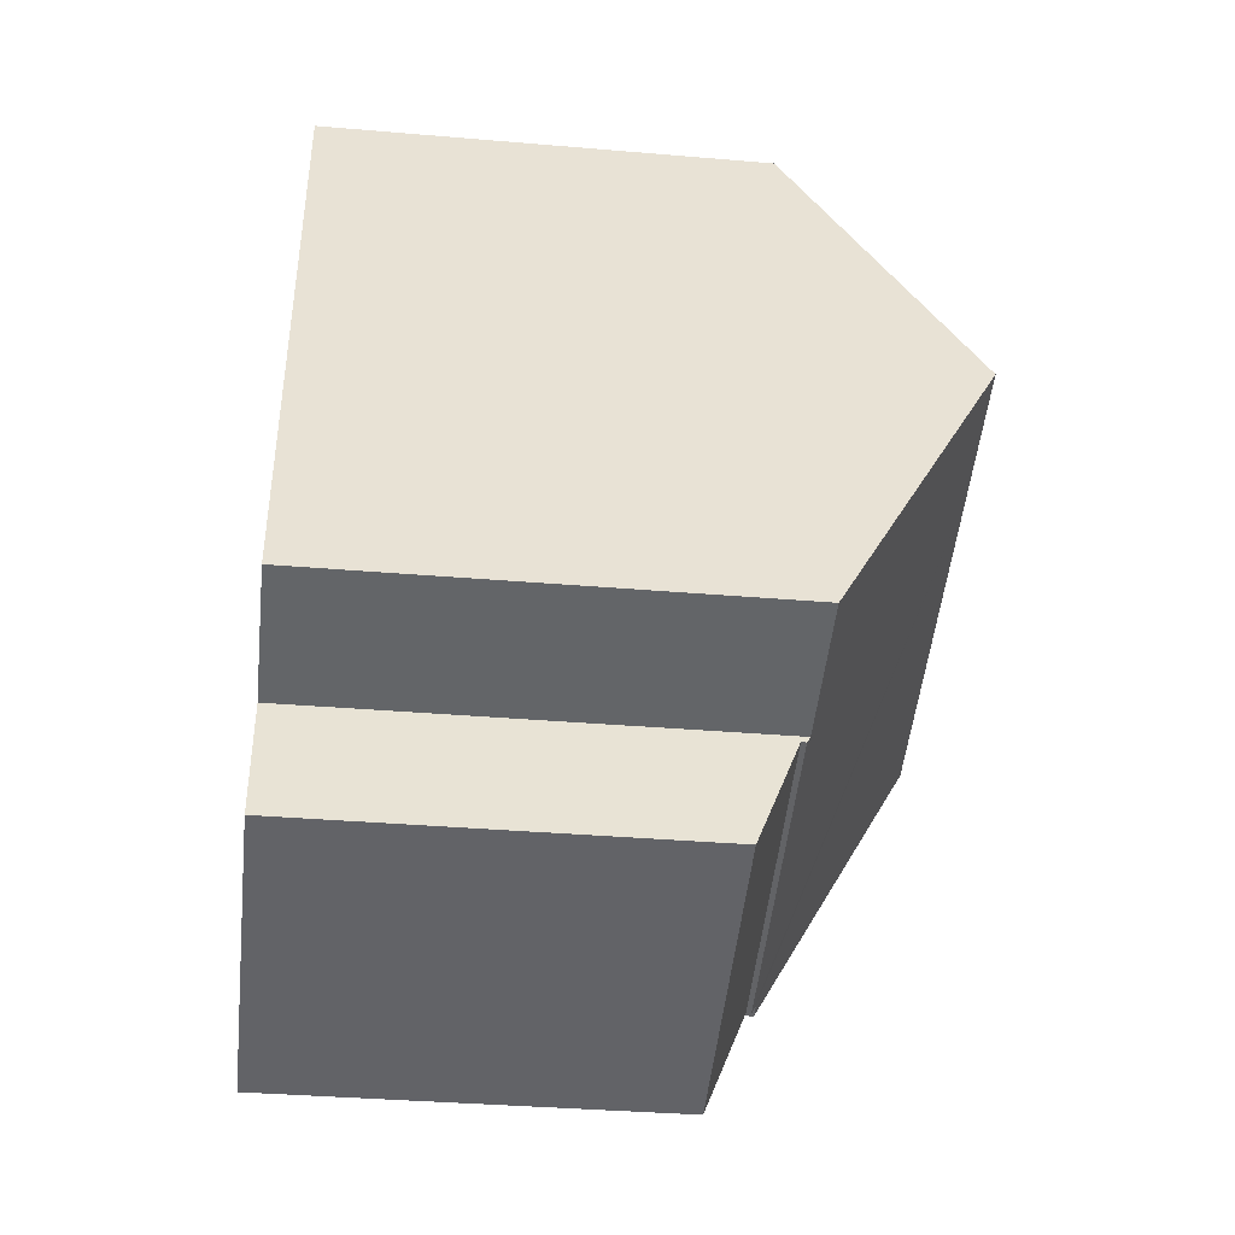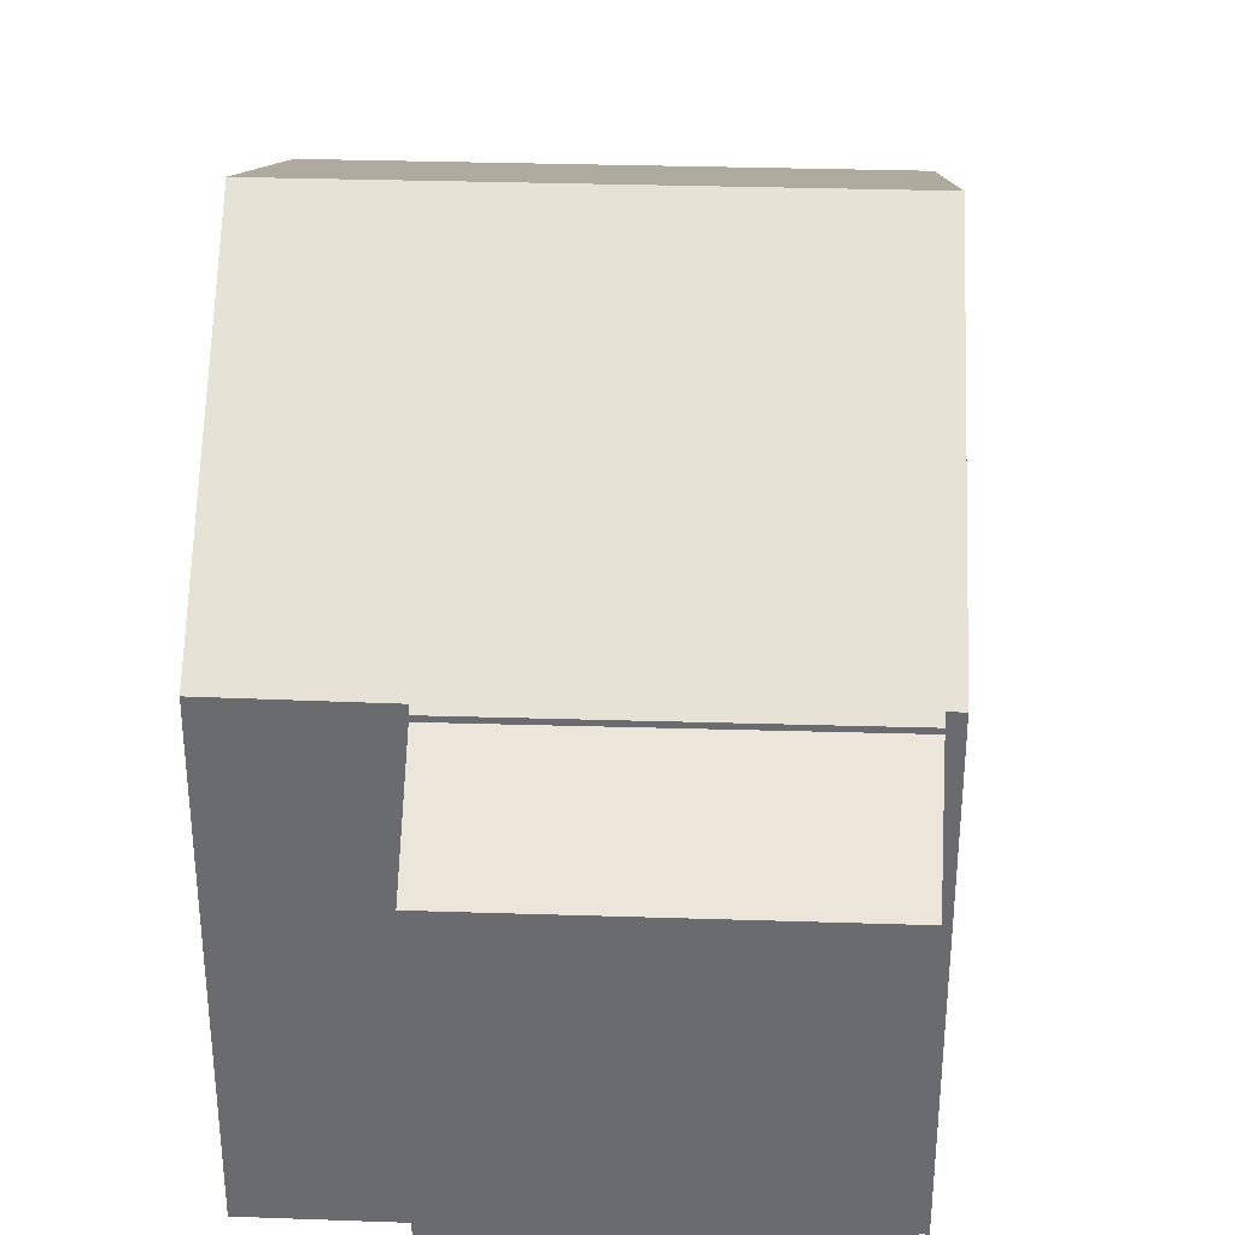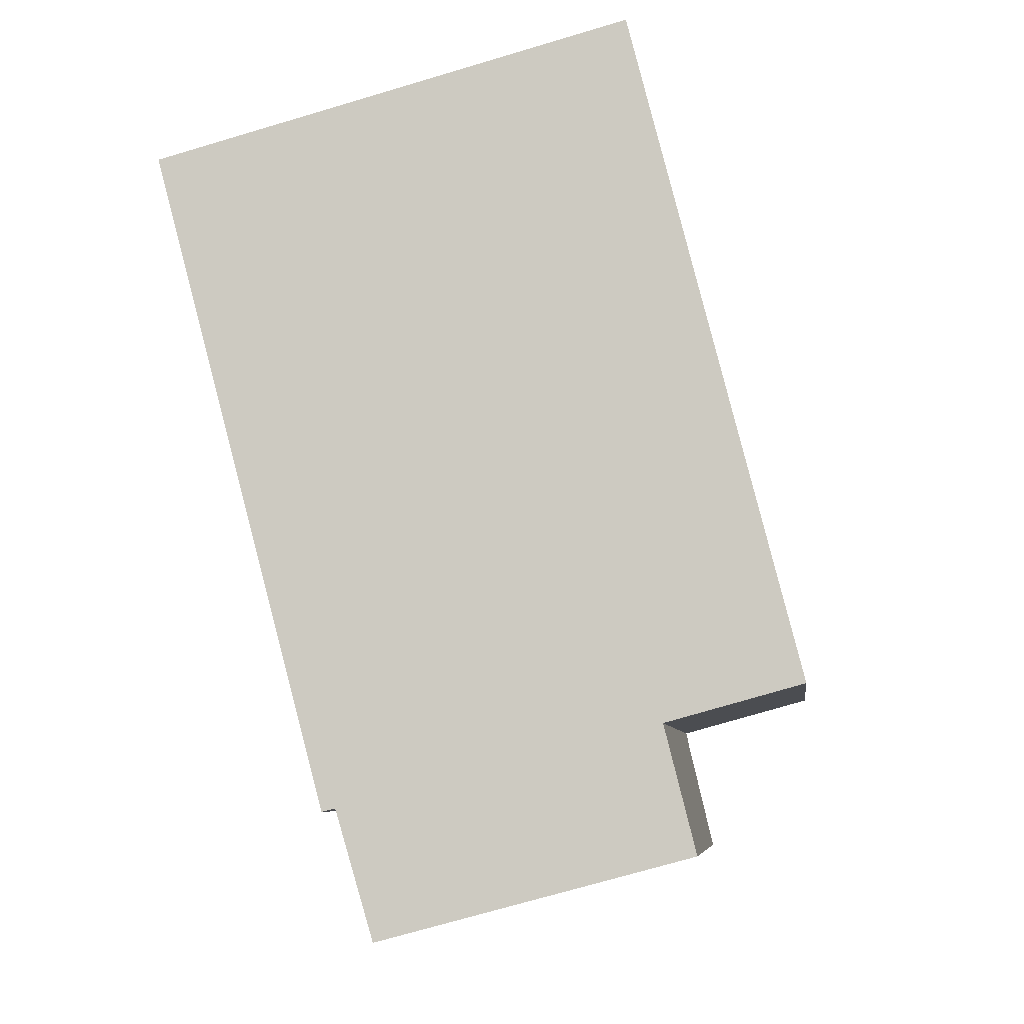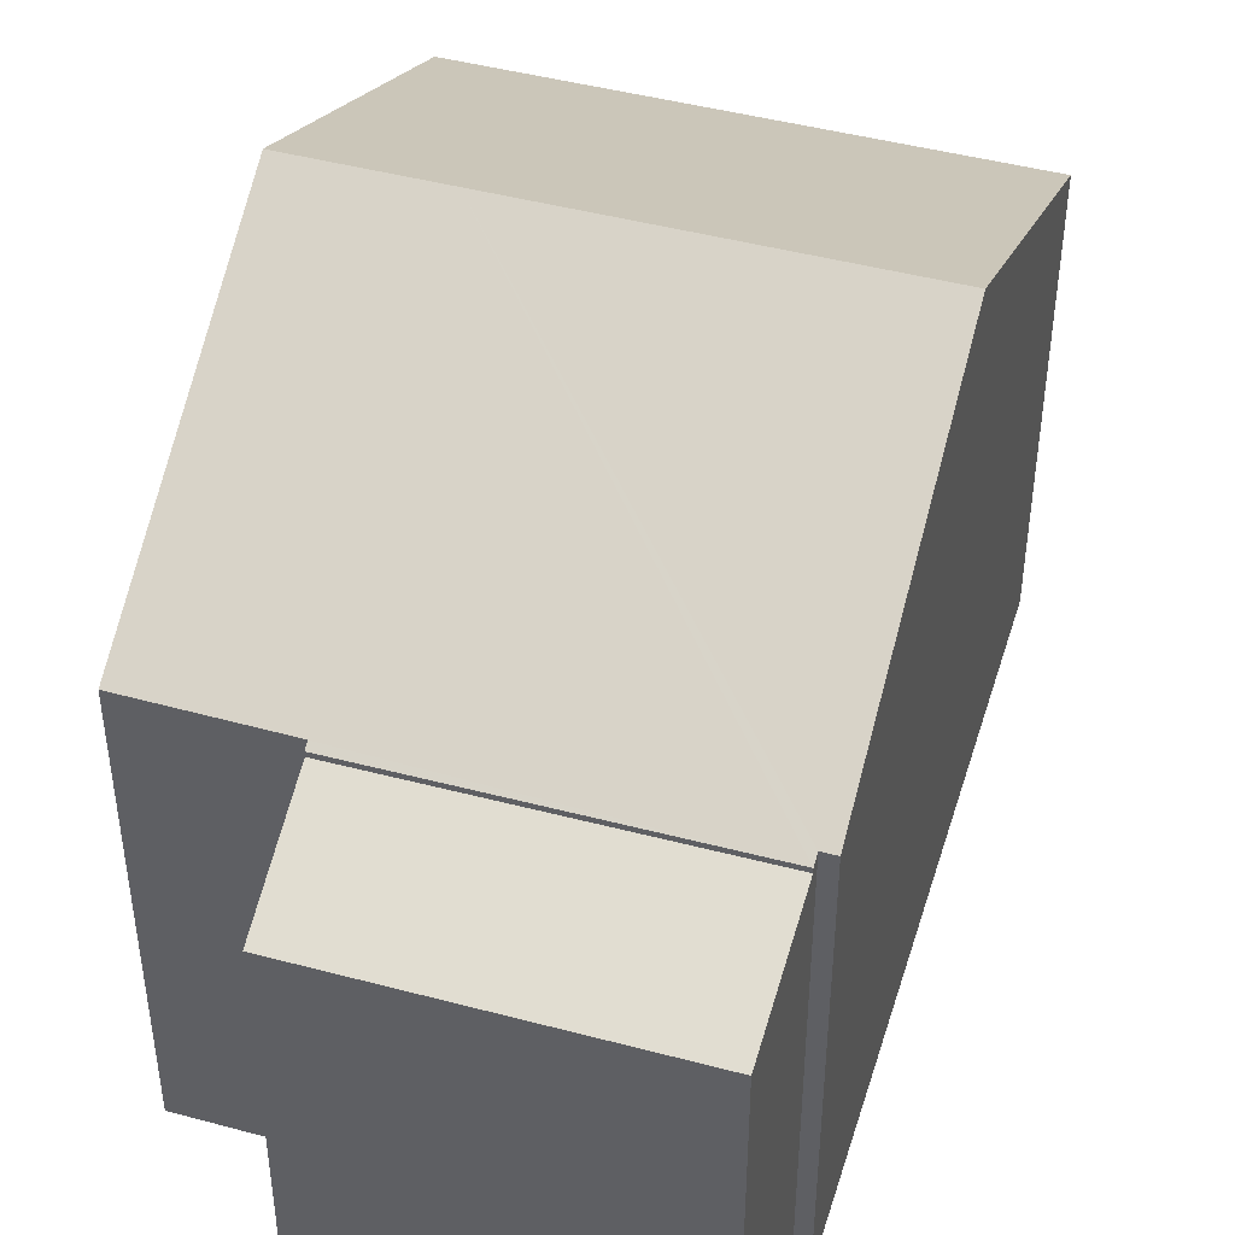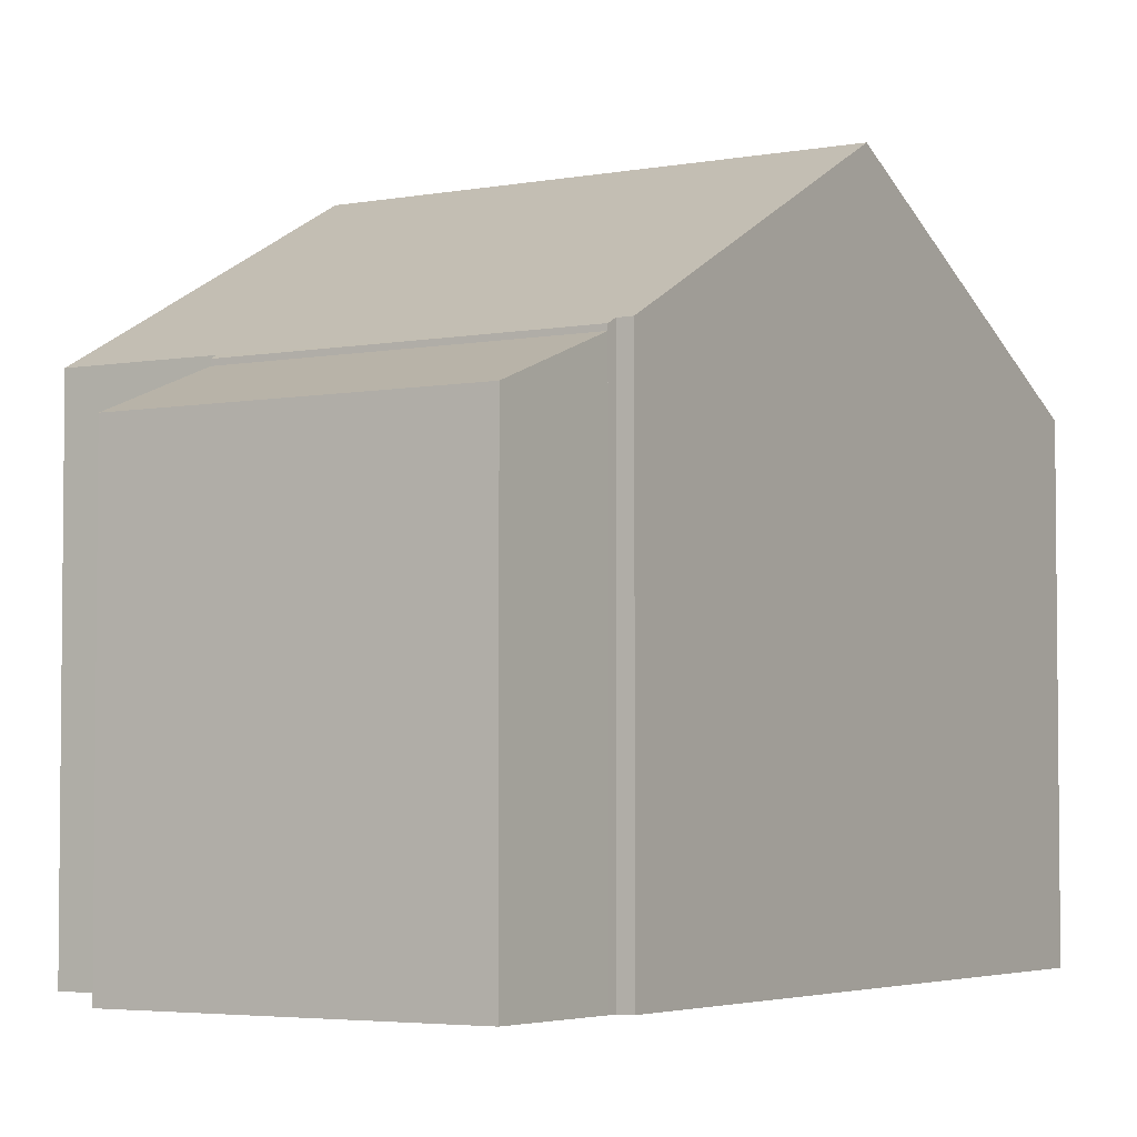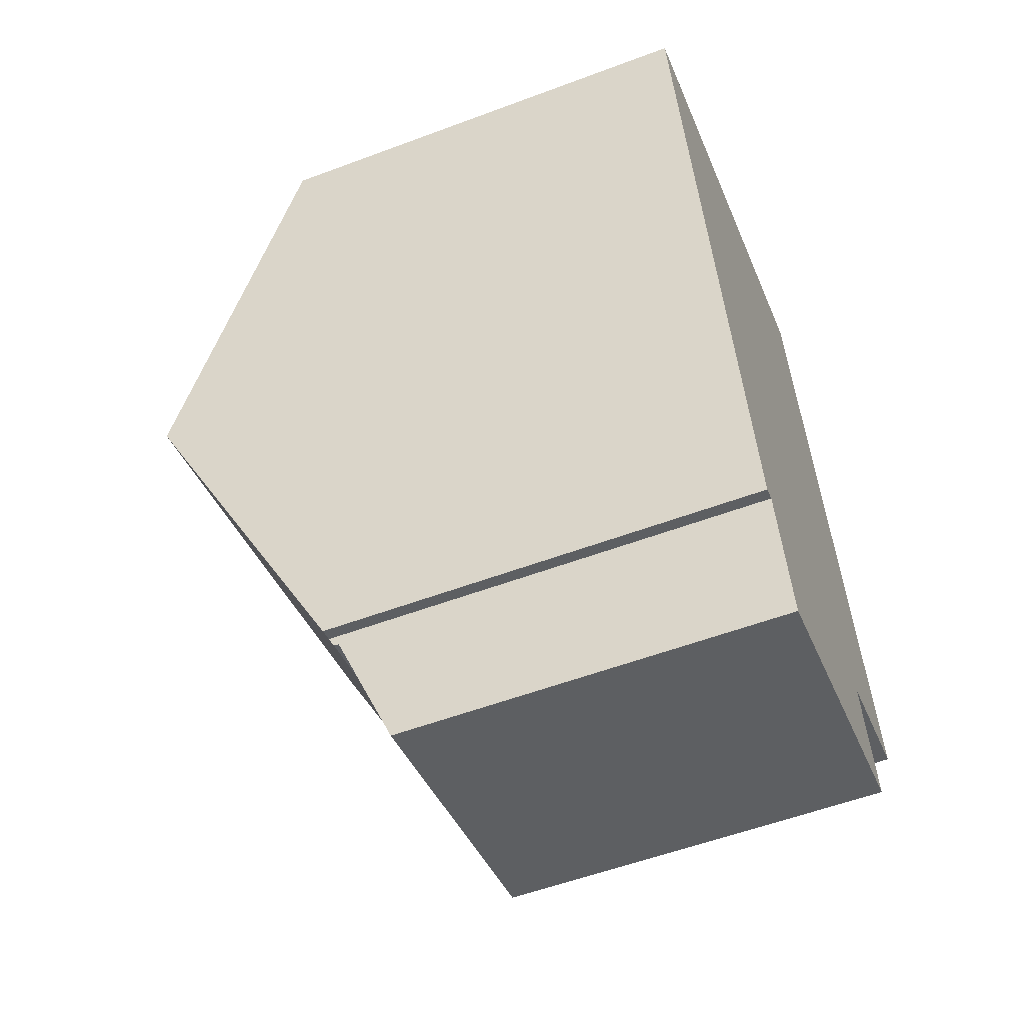
<metadata>
{"format":"obj","ext":"obj","renderer":"f3d","projection":"perspective","resolution":1024,"background":"white","views":[{"elev":-36.0,"azim":83.6,"up":"+Z"},{"elev":36.3,"azim":167.4,"up":"+Y"},{"elev":-7.0,"azim":7.3,"up":"+Z"},{"elev":46.4,"azim":-178.1,"up":"+Y"},{"elev":-4.0,"azim":-162.9,"up":"+Y"},{"elev":-55.6,"azim":-68.5,"up":"+Z"}]}
</metadata>
<code>
v  11.12 12.43 -4.082
v  6.704 8.957 1.772
v  9.452 8.957 2.498
v  8.491 12.43 -4.777
v  1.757 12.43 -6.557
v  0 8.957 5.485e-16
v  3.811 8.906 -13.14
v  10.07 8.975 -11.34
v  10.1 8.906 -11.47
v  3.756 9.004 -12.95
v  3.489 9.004 -13.02
v  10.27 8.976 -11.29
v  12.78 8.989 -10.6
v  0 0 0
v  9.452 -1.53e-16 2.498
v  6.704 -1.085e-16 1.772
v  11.12 2.499e-16 -4.082
v  12.78 6.491e-16 -10.6
v  10.07 6.946e-16 -11.34
v  10.1 7.026e-16 -11.47
v  10.27 6.913e-16 -11.29
v  3.811 8.045e-16 -13.14
v  3.756 7.931e-16 -12.95
v  3.489 7.975e-16 -13.02
v  1.757 4.015e-16 -6.557
v  4.513 7.895 -15.49
v  10.1 8.802 -11.47
v  10.7 7.899 -13.84
v  3.811 8.806 -13.14
v  10.7 8.473e-16 -13.84
v  4.513 9.486e-16 -15.49
g defaultobject
f 1 2 3
f 2 1 4
f 2 4 5
f 2 5 6
f 7 8 9
f 8 7 4
f 4 7 10
f 4 10 5
f 5 10 11
f 12 1 13
f 1 12 4
f 4 12 8
f 14 2 6
f 2 14 3
f 3 14 15
f 15 14 16
f 15 1 3
f 1 15 13
f 13 15 17
f 13 17 18
f 19 9 8
f 9 19 20
f 18 12 13
f 12 18 8
f 8 18 19
f 19 18 21
f 20 7 9
f 7 20 22
f 23 11 10
f 11 23 24
f 7 23 10
f 23 7 22
f 5 14 6
f 14 5 11
f 14 11 25
f 25 11 24
f 20 23 22
f 23 25 24
f 25 23 20
f 25 20 19
f 25 19 21
f 25 21 18
f 25 18 17
f 25 17 14
f 14 17 15
f 14 15 16
f 26 27 28
f 27 26 29
f 22 27 29
f 27 22 20
f 20 28 27
f 28 20 30
f 30 26 28
f 26 30 31
f 26 22 29
f 22 26 31
f 31 20 22
f 20 31 30

</code>
